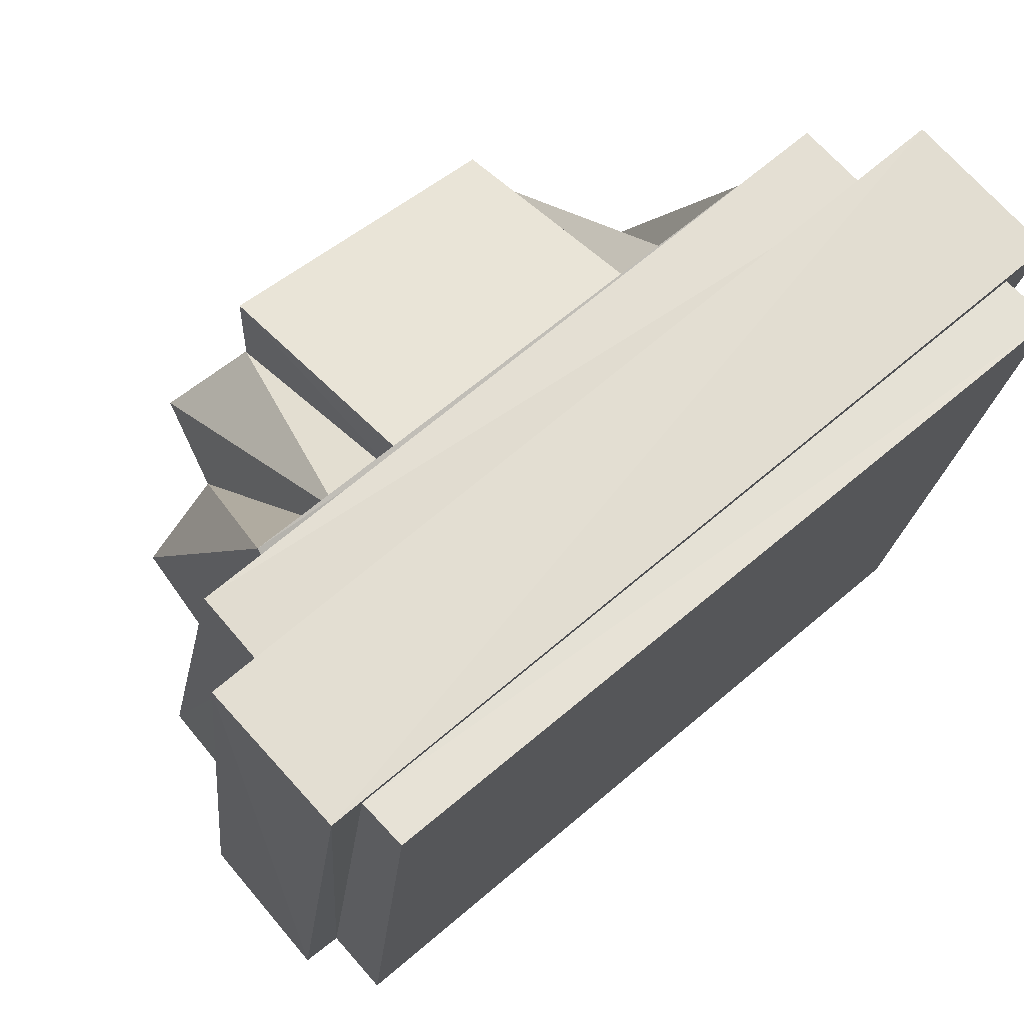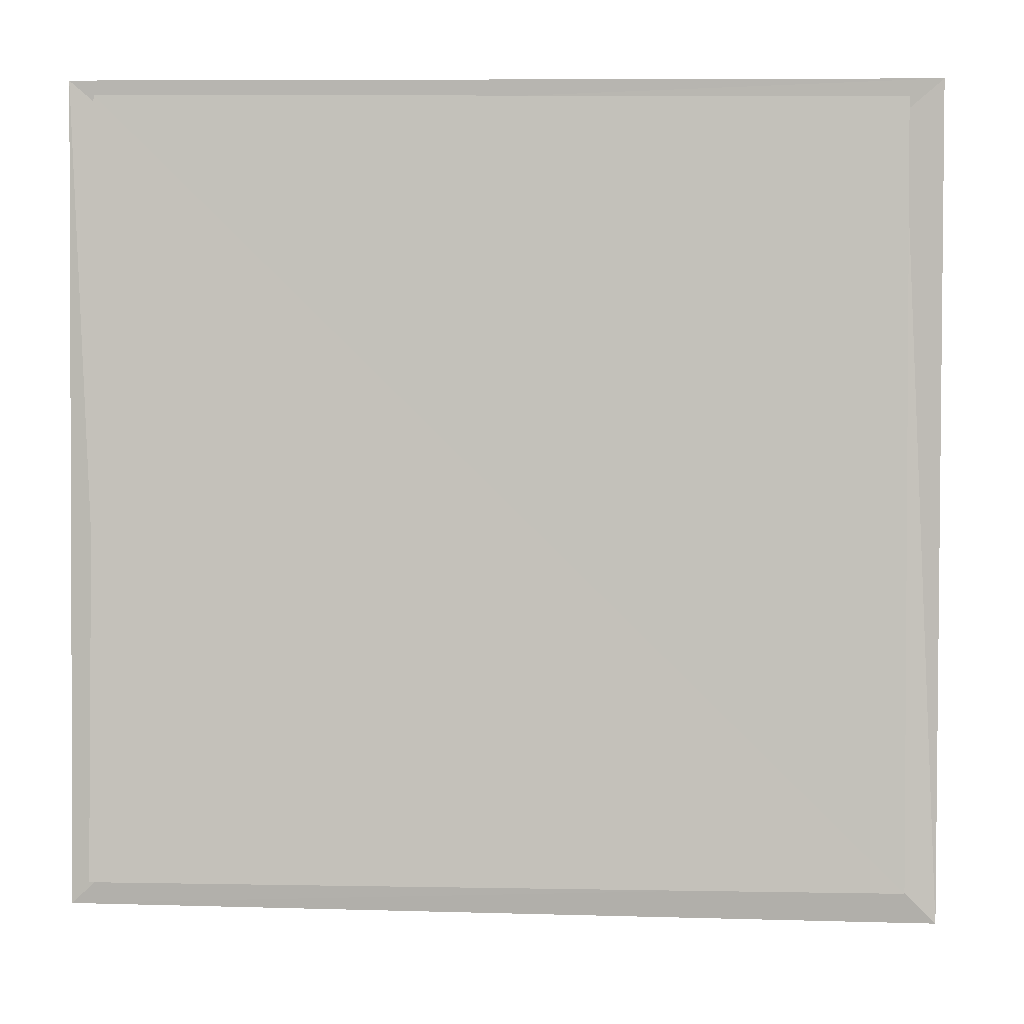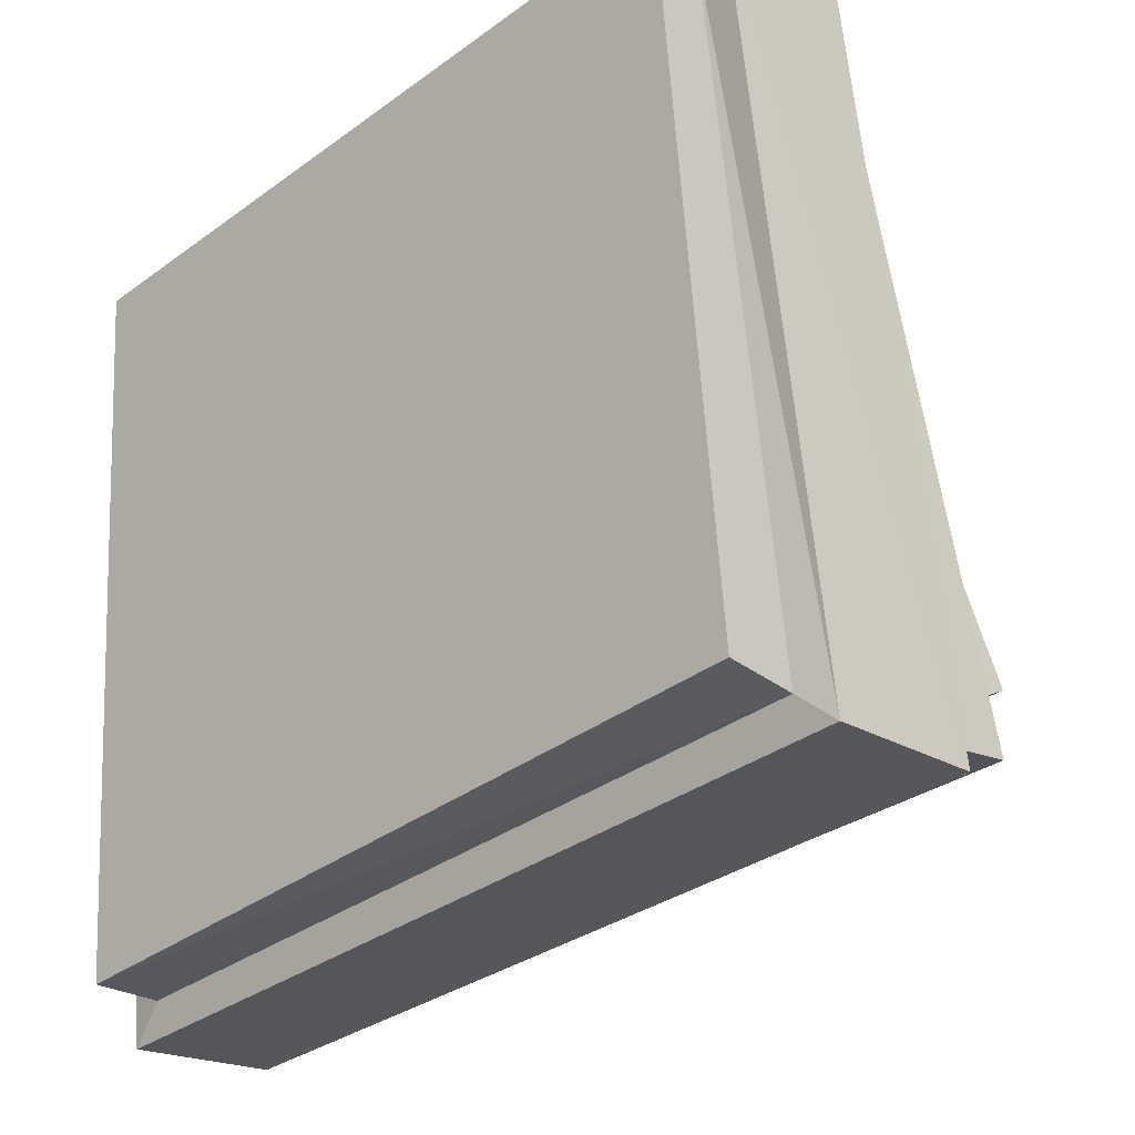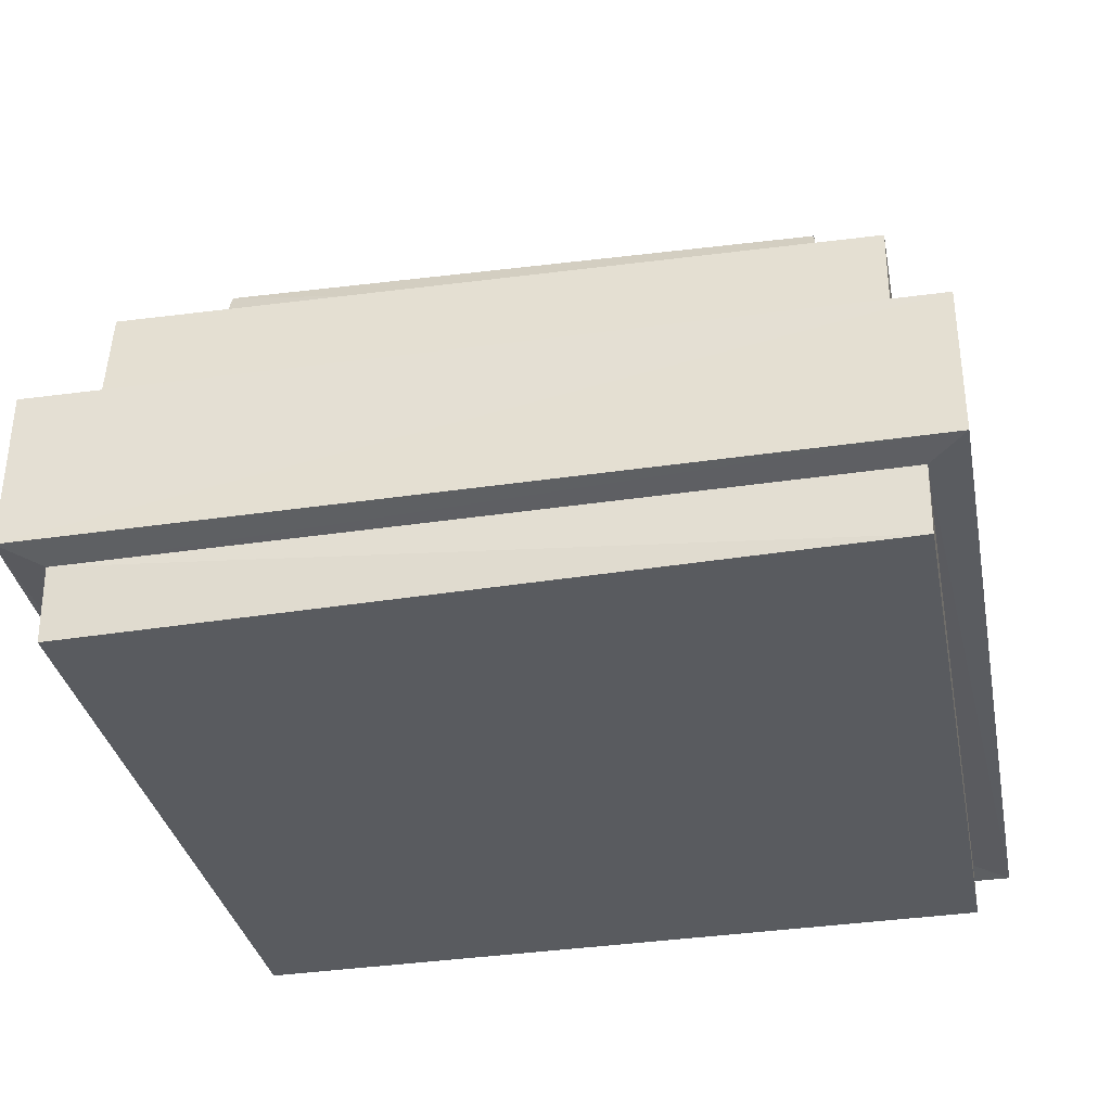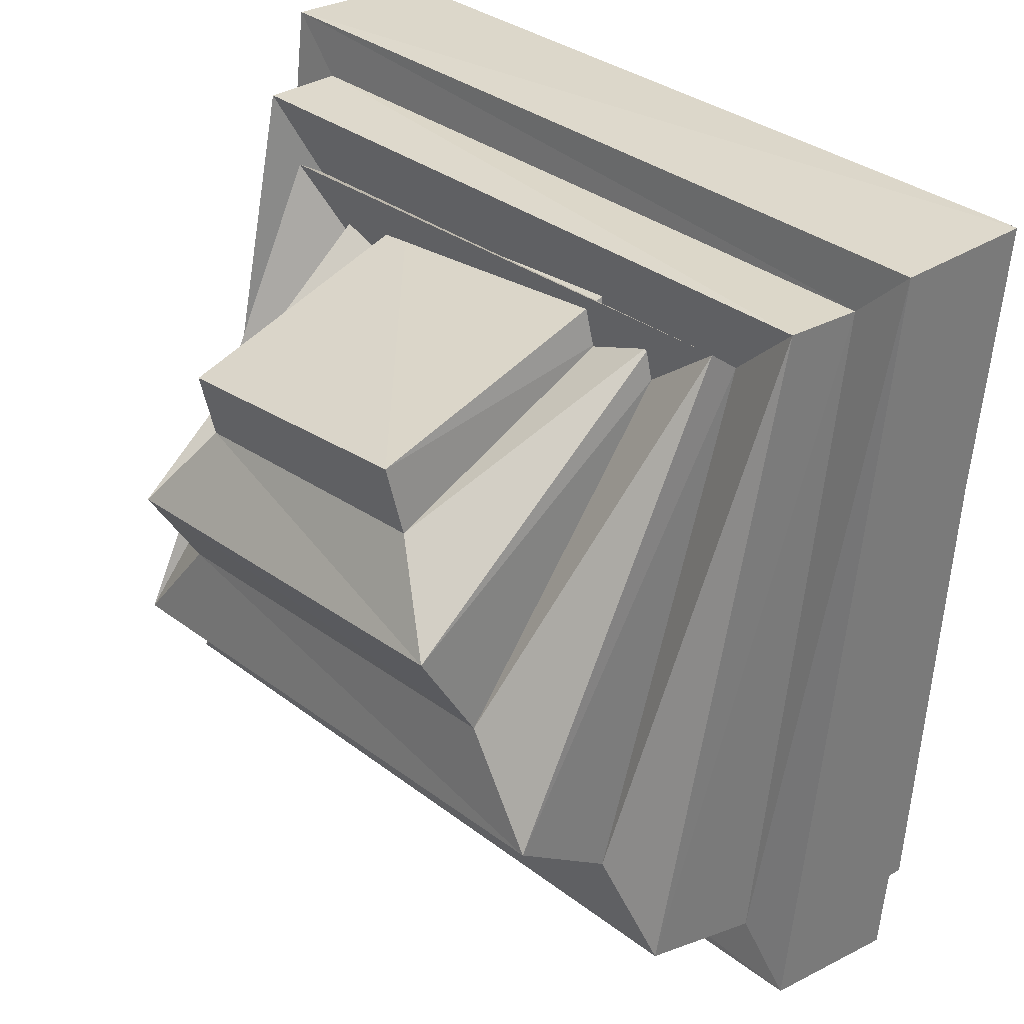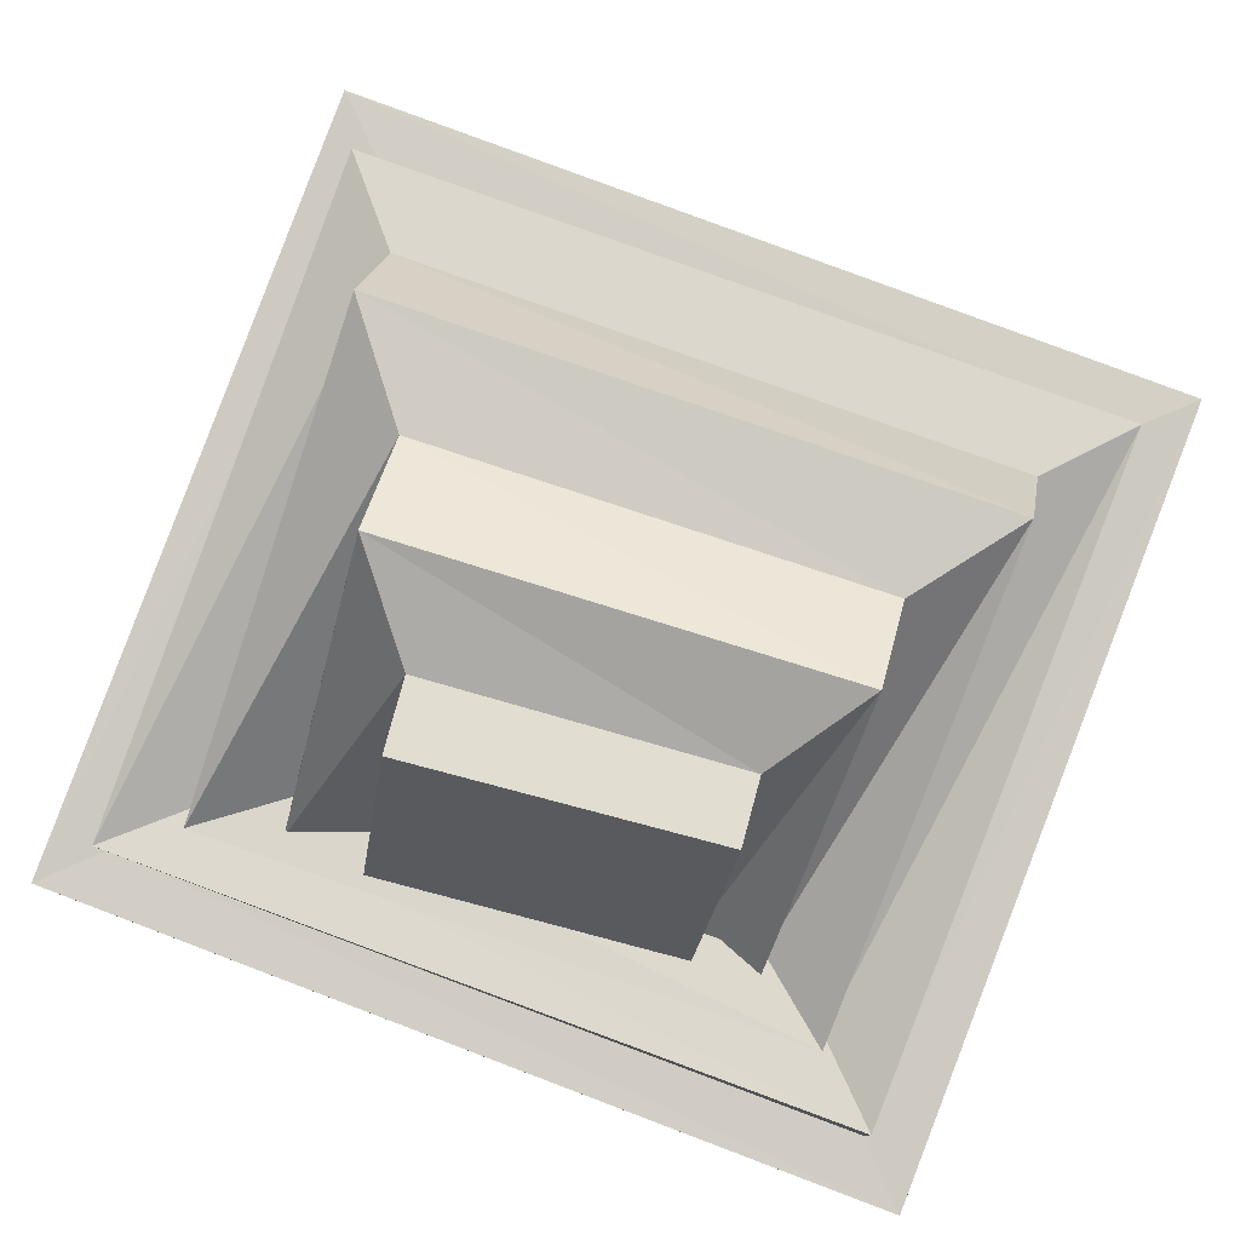
<metadata>
{"format":"obj","ext":"obj","renderer":"f3d","projection":"perspective","resolution":1024,"background":"white","views":[{"elev":66.8,"azim":-42.8,"up":"+Z"},{"elev":-5.3,"azim":4.1,"up":"+Z"},{"elev":-34.8,"azim":43.2,"up":"+Z"},{"elev":-26.6,"azim":-168.5,"up":"+Y"},{"elev":34.3,"azim":-134.2,"up":"+Z"},{"elev":77.4,"azim":21.7,"up":"+Y"}]}
</metadata>
<code>
o GreenSLime_Cube
v -0.4907 0.05083 0.4384
v -0.4655 0.2433 0.4178
v -0.504 0.1709 -0.5071
v -0.4739 0.3726 -0.4461
v 0.4972 0.01898 0.4132
v 0.474 0.2228 0.3987
v 0.4848 0.1383 -0.5222
v 0.4654 0.3517 -0.468
v -0.5351 0.2395 0.4877
v -0.5453 0.3796 -0.5129
v 0.5352 0.3535 -0.5371
v 0.5458 0.2135 0.4676
v -0.3737 0.3392 0.343
v -0.3789 0.5486 -0.2921
v 0.3813 0.5298 -0.3219
v 0.3865 0.3206 0.3169
v -0.462 0.3499 0.4279
v -0.4689 0.5431 -0.3923
v 0.4686 0.5199 -0.4243
v 0.4758 0.3269 0.4021
v -0.2687 0.3682 0.2935
v -0.2677 0.6627 -0.07324
v 0.2922 0.6438 -0.109
v 0.2913 0.3495 0.2595
v -0.3683 0.3761 0.3733
v -0.3711 0.6811 -0.1992
v 0.3879 0.6595 -0.2373
v 0.391 0.3548 0.3383
v -0.1701 0.3593 0.2999
v -0.1606 0.6719 0.1643
v 0.2193 0.6535 0.123
v 0.2104 0.3387 0.2627
v -0.262 0.3611 0.3386
v -0.2546 0.7334 0.05318
v 0.3032 0.7104 0.006379
v 0.2963 0.3368 0.2953
v -0.1611 0.3426 0.354
v -0.148 0.6861 0.2547
v 0.2286 0.6668 0.2063
v 0.2169 0.3193 0.3092
v -0.5513 0.1842 -0.5494
v -0.5371 0.0435 0.4786
v 0.5307 0.1493 -0.5674
v 0.5441 0.009368 0.4511
v -0.5053 0.08197 -0.5174
v -0.4917 -0.01442 0.4438
v 0.4848 0.04367 -0.5251
v 0.4964 -0.05138 0.4143
f 9 41 42
f 10 43 41
f 11 44 43
f 12 42 44
f 7 45 3
f 6 17 2
f 4 9 2
f 8 10 4
f 6 11 8
f 2 12 6
f 15 28 16
f 4 19 8
f 8 20 6
f 2 18 4
f 14 17 13
f 15 18 14
f 16 19 15
f 13 20 16
f 23 36 24
f 13 26 14
f 16 25 13
f 14 27 15
f 22 25 21
f 23 26 22
f 24 27 23
f 21 28 24
f 32 37 29
f 21 34 22
f 24 33 21
f 22 35 23
f 30 33 29
f 31 34 30
f 32 35 31
f 29 36 32
f 38 40 39
f 30 39 31
f 31 40 32
f 29 38 30
f 3 42 41
f 7 41 43
f 5 43 44
f 1 44 42
f 47 46 45
f 5 47 7
f 3 46 1
f 1 48 5
f 9 10 41
f 10 11 43
f 11 12 44
f 12 9 42
f 7 47 45
f 6 20 17
f 4 10 9
f 8 11 10
f 6 12 11
f 2 9 12
f 15 27 28
f 4 18 19
f 8 19 20
f 2 17 18
f 14 18 17
f 15 19 18
f 16 20 19
f 13 17 20
f 23 35 36
f 13 25 26
f 16 28 25
f 14 26 27
f 22 26 25
f 23 27 26
f 24 28 27
f 21 25 28
f 32 40 37
f 21 33 34
f 24 36 33
f 22 34 35
f 30 34 33
f 31 35 34
f 32 36 35
f 29 33 36
f 38 37 40
f 30 38 39
f 31 39 40
f 29 37 38
f 3 1 42
f 7 3 41
f 5 7 43
f 1 5 44
f 47 48 46
f 5 48 47
f 3 45 46
f 1 46 48

</code>
